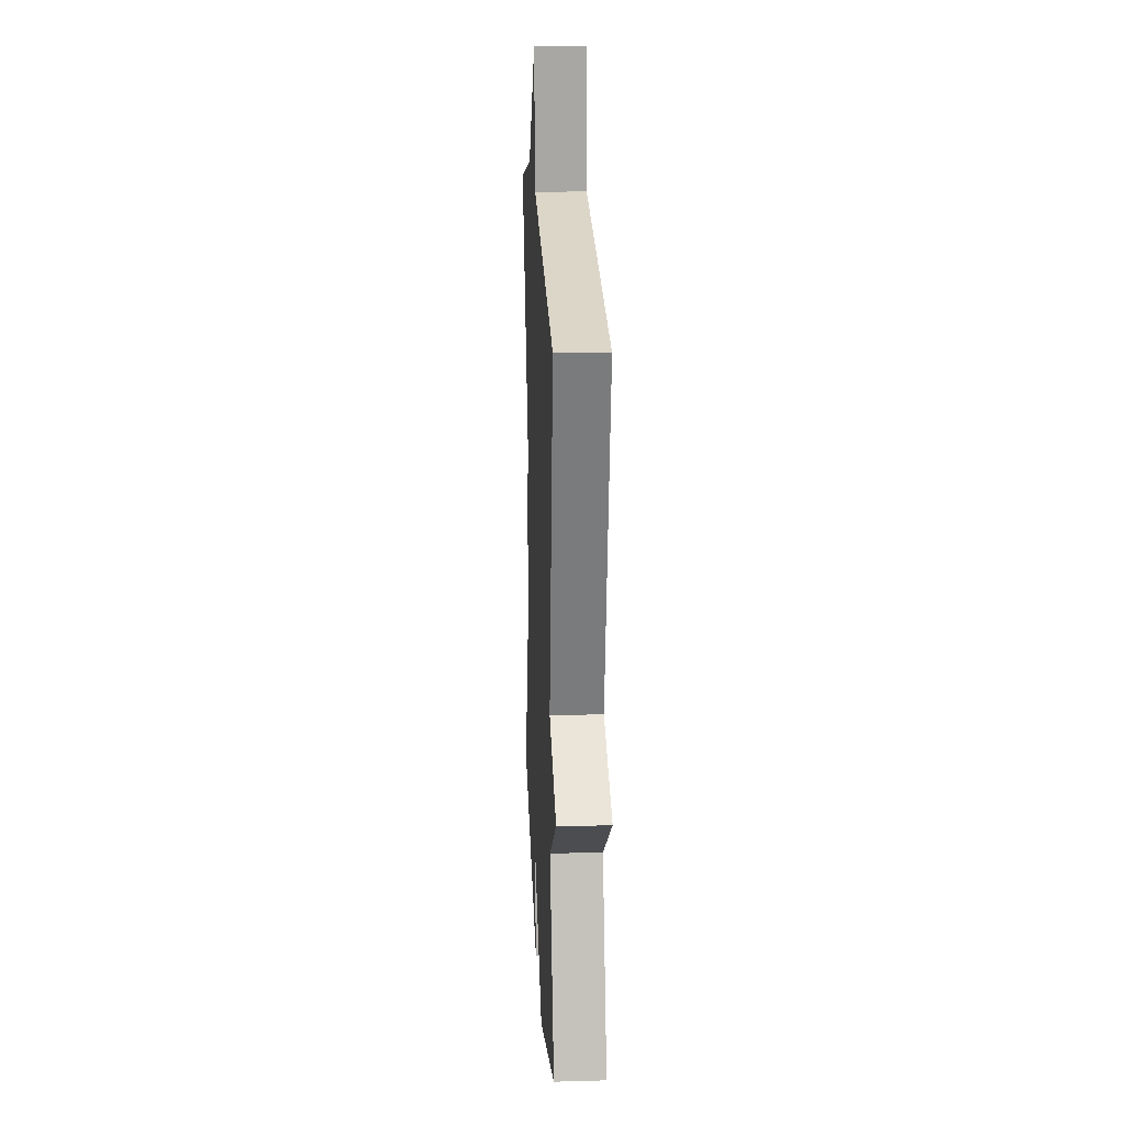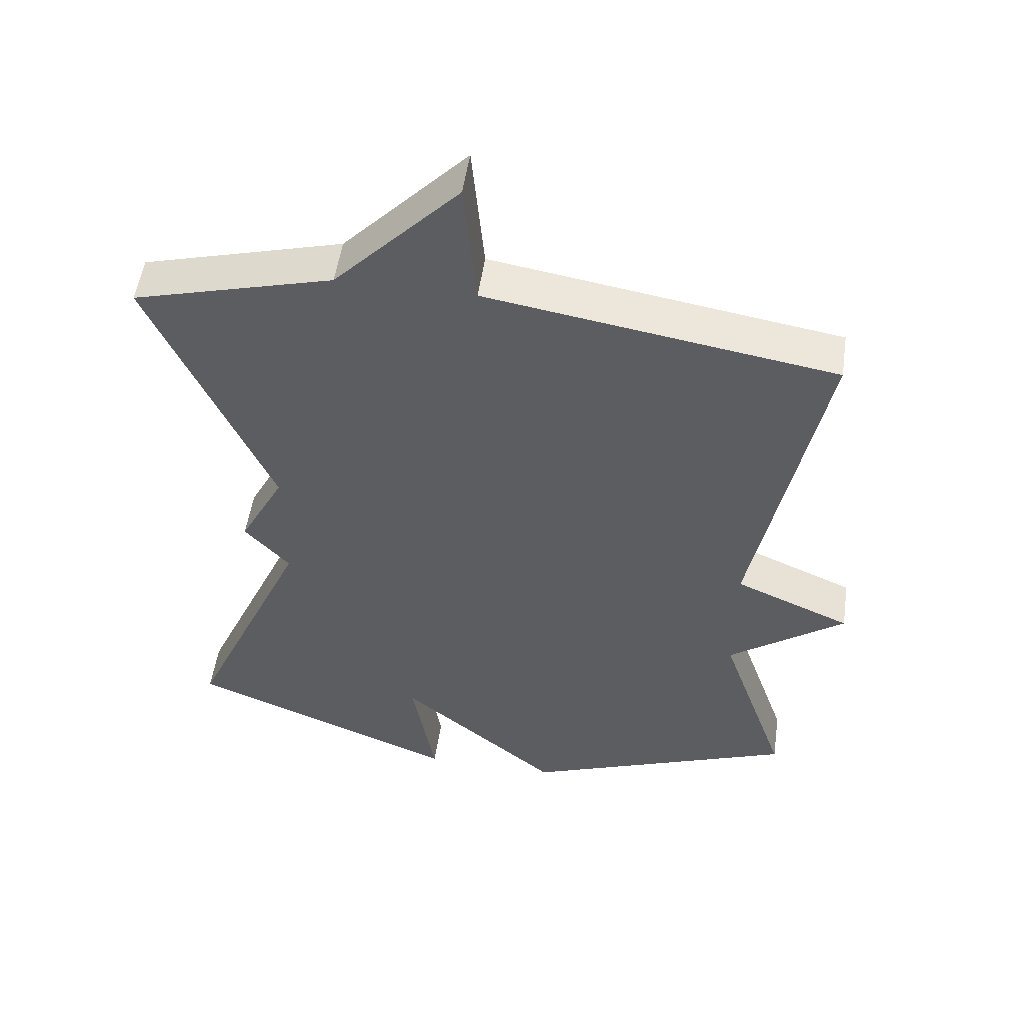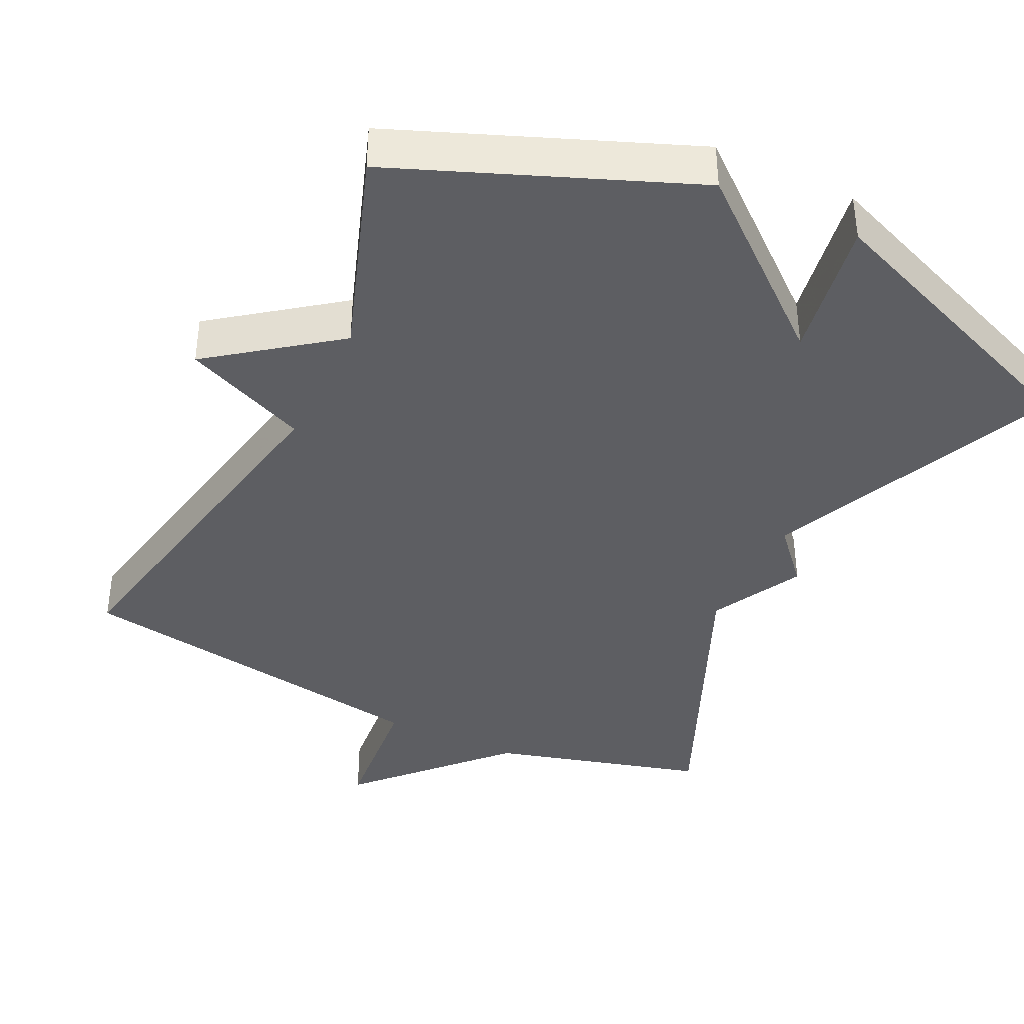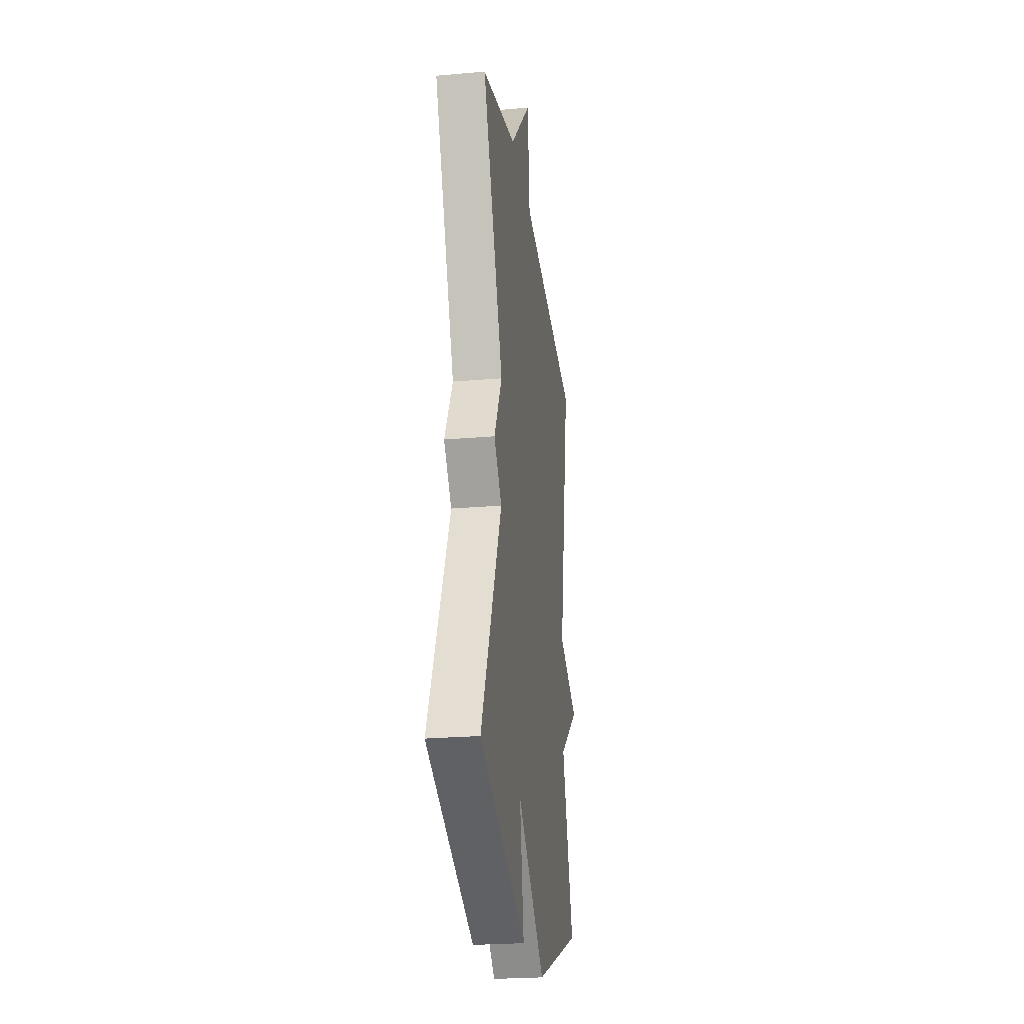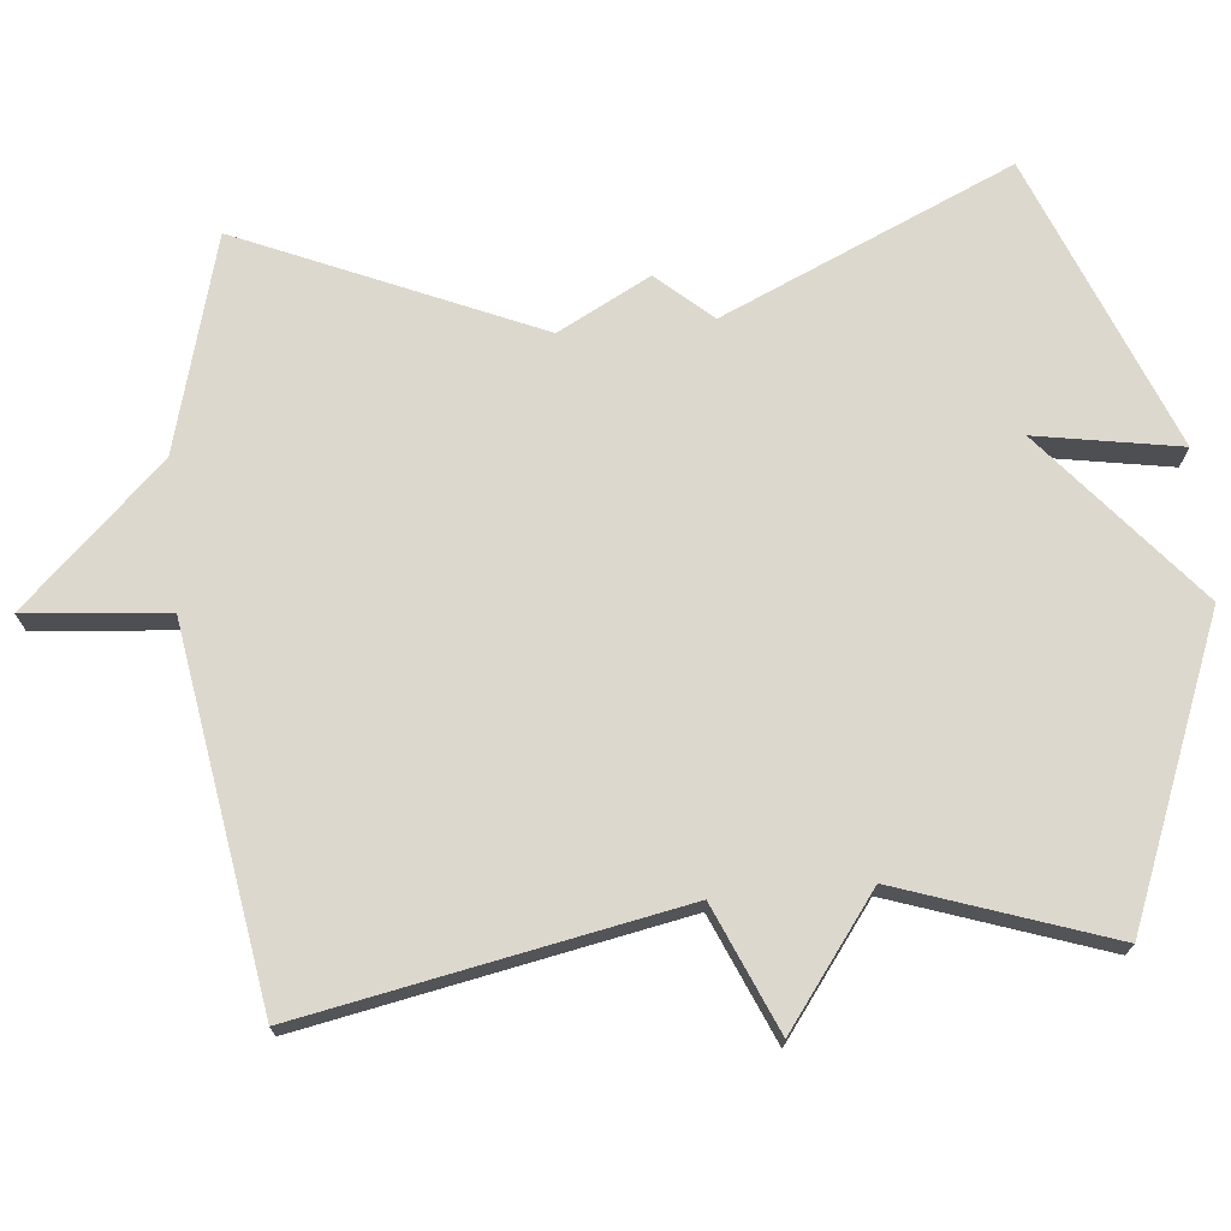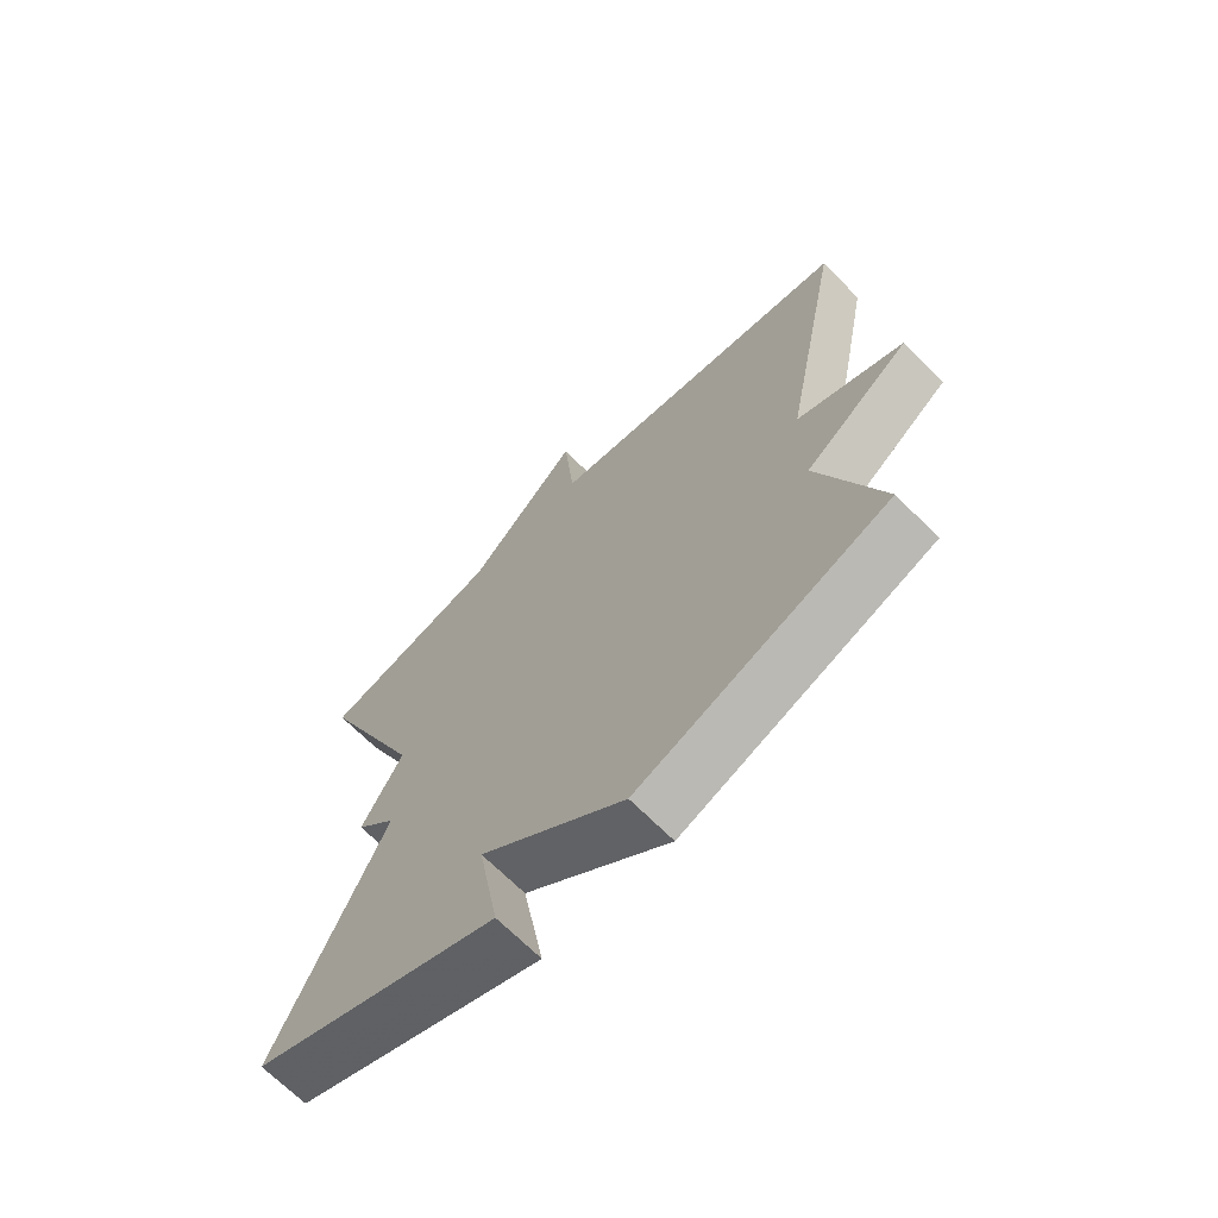
<metadata>
{"format":"obj","ext":"obj","renderer":"f3d","projection":"perspective","resolution":1024,"background":"white","views":[{"elev":21.0,"azim":87.1,"up":"+Z"},{"elev":52.6,"azim":8.3,"up":"+Z"},{"elev":-39.4,"azim":154.3,"up":"+Y"},{"elev":-25.2,"azim":-82.1,"up":"+Z"},{"elev":72.2,"azim":84.5,"up":"+Y"},{"elev":-68.4,"azim":44.8,"up":"+Z"}]}
</metadata>
<code>
v -0.5 0.07 -0.5
v -0.325 0.07 -0.103
v -0.391 0.07 -0.029
v -0.325 0.07 0.097
v -0.5 0.07 0.5
v -0.207 0.07 0.581
v -0.025 0.07 0.774
v -0.007 0.07 0.581
v 0.5 0.07 0.5
v 0.401 0.07 -0.013
v 0.571 0.07 -0.086
v 0.401 0.07 -0.213
v 0.5 0.07 -0.5
v 0.099 0.07 -0.659
v -0.135 0.07 -0.463
v -0.101 0.07 -0.659
v -0.5 0 -0.5
v -0.325 0 -0.103
v -0.391 0 -0.029
v -0.325 0 0.097
v -0.5 0 0.5
v -0.207 0 0.581
v -0.025 0 0.774
v -0.007 0 0.581
v 0.5 0 0.5
v 0.401 0 -0.013
v 0.571 0 -0.086
v 0.401 0 -0.213
v 0.5 0 -0.5
v 0.099 0 -0.659
v -0.135 0 -0.463
v -0.101 0 -0.659
f 15 16 1 2
f 14 15 2
f 13 14 2
f 12 13 2
f 2 3 4
f 12 2 4
f 11 12 4
f 10 11 4
f 4 5 6
f 10 4 6
f 9 10 6
f 8 9 6
f 6 7 8
f 18 17 32 31
f 18 31 30
f 18 30 29
f 18 29 28
f 20 19 18
f 20 18 28
f 20 28 27
f 20 27 26
f 22 21 20
f 22 20 26
f 22 26 25
f 22 25 24
f 24 23 22
f 1 17 18 2
f 2 18 19 3
f 3 19 20 4
f 4 20 21 5
f 5 21 22 6
f 6 22 23 7
f 7 23 24 8
f 8 24 25 9
f 9 25 26 10
f 10 26 27 11
f 11 27 28 12
f 12 28 29 13
f 13 29 30 14
f 14 30 31 15
f 15 31 32 16
f 16 32 17 1

</code>
